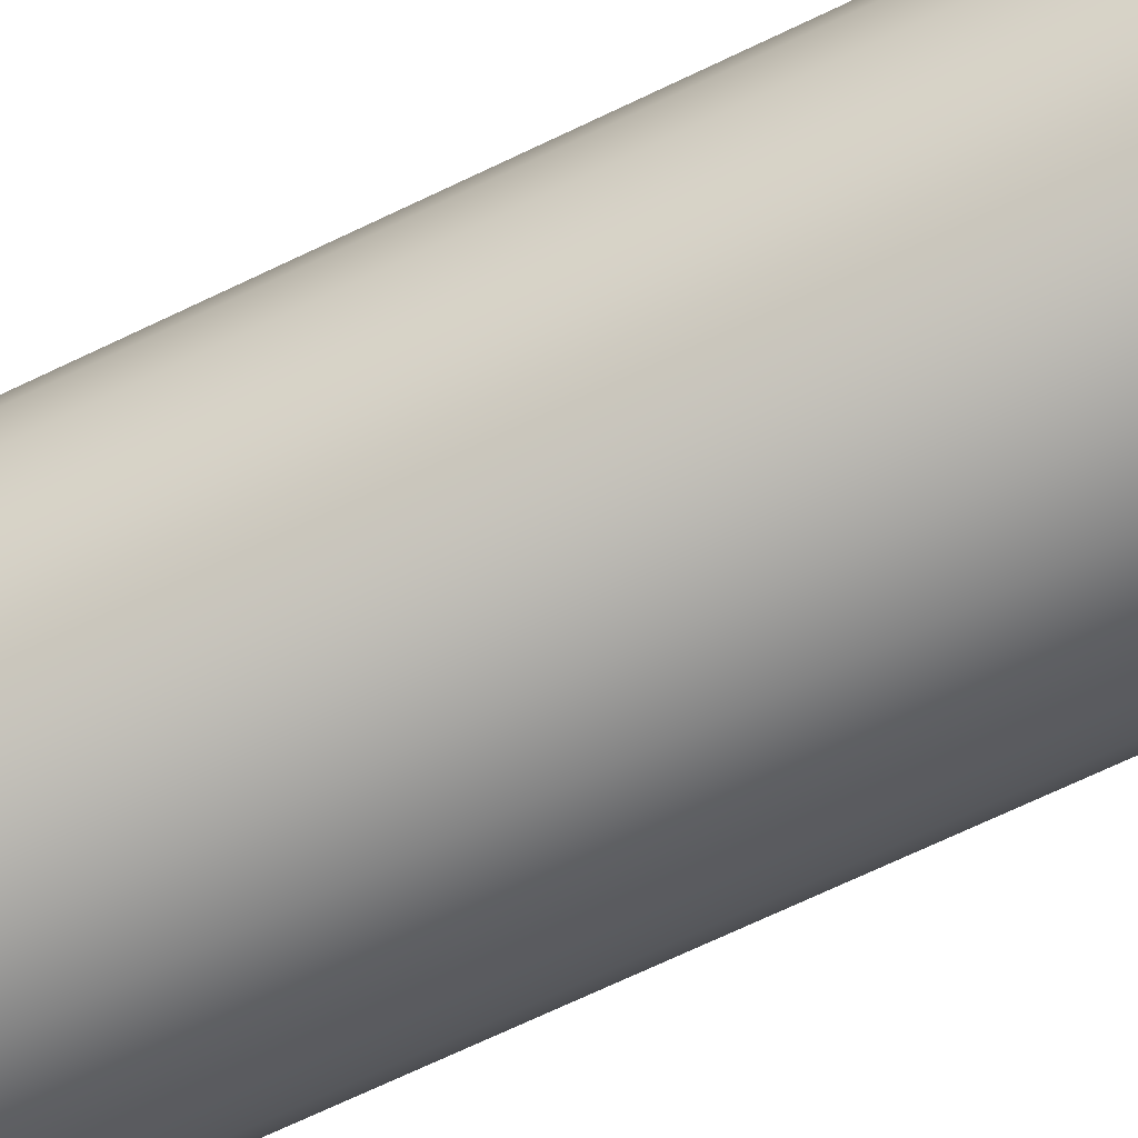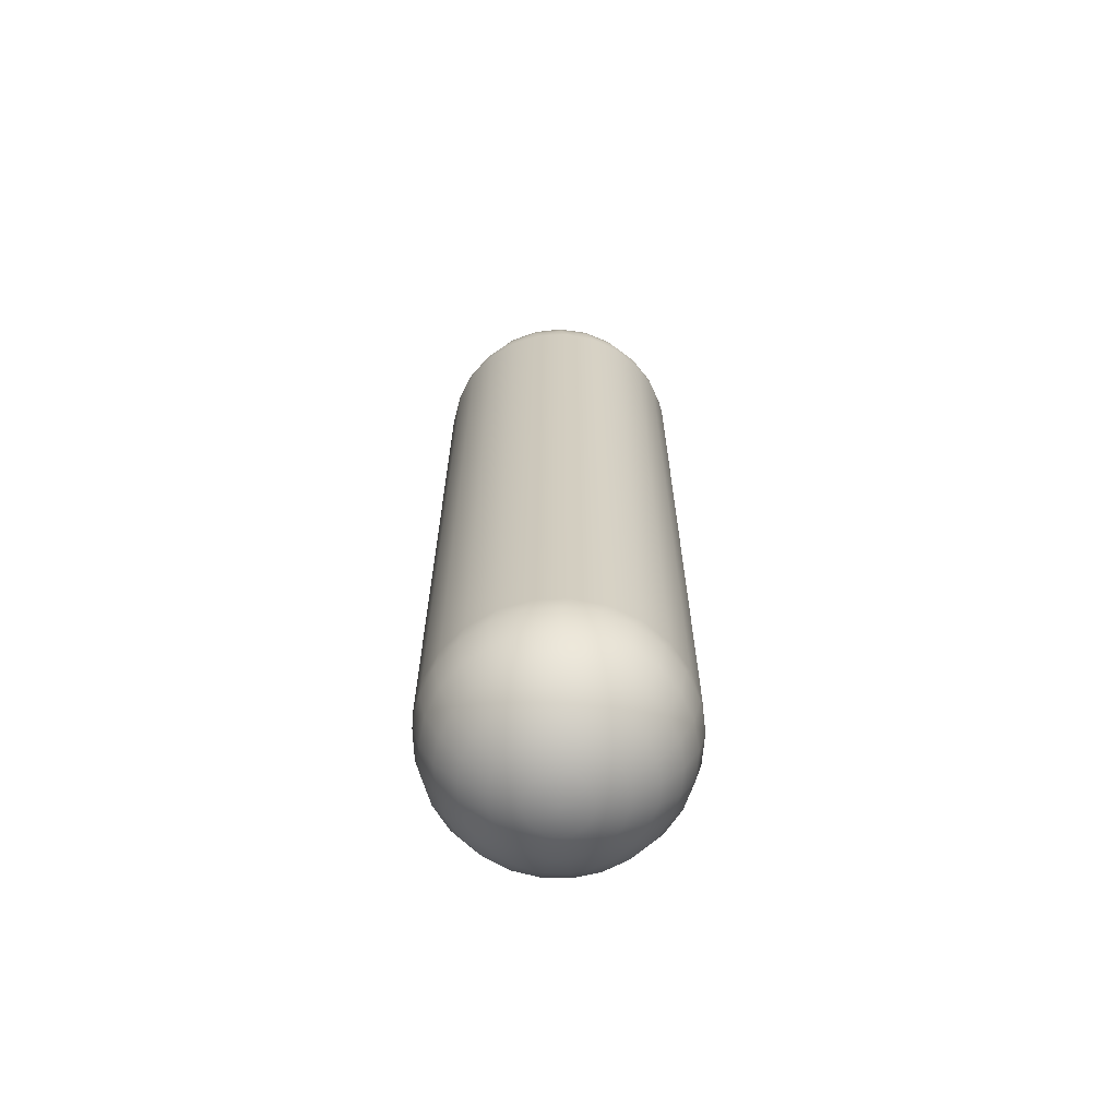
<metadata>
{"format":"obj","ext":"obj","renderer":"f3d","projection":"perspective","resolution":1024,"background":"white","views":[{"elev":-67.2,"azim":116.0,"up":"+Z"},{"elev":-65.6,"azim":-148.7,"up":"+Y"}]}
</metadata>
<code>
g lowerBody
v 0 1 0.15
v 0.0373 1 0.1453
v 0.07226 1 0.1314
v 0.1027 1 0.1093
v 0.1266 1 0.08037
v 0.1427 1 0.04635
v 0.1497 1 0.009419
v 0.1473 1 -0.02811
v 0.1357 1 -0.06387
v 0.1156 1 -0.09561
v 0.08817 1 -0.1214
v 0.05522 1 -0.1395
v 0.0188 1 -0.1488
v -0.0188 1 -0.1488
v -0.05522 1 -0.1395
v -0.08817 1 -0.1214
v -0.1156 1 -0.09561
v -0.1357 1 -0.06387
v -0.1473 1 -0.02811
v -0.1497 1 0.009419
v -0.1427 1 0.04635
v -0.1266 1 0.08037
v -0.1027 1 0.1093
v -0.07226 1 0.1314
v -0.0373 1 0.1453
v -0 1.15 -0
v -0.1489 1.018 -0
v -0.1403 1.053 -0
v -0.1234 1.085 -0
v -0.09947 1.112 -0
v -0.06971 1.133 -0
v -0.0359 1.146 -0
v 0.0279 1.018 0.1463
v 0.02628 1.053 0.1378
v 0.02313 1.085 0.1213
v 0.01864 1.112 0.09771
v 0.01306 1.133 0.06847
v 0.006726 1.146 0.03526
v -0.002254 1.146 0.03583
v -0.004377 1.133 0.06957
v -0.006246 1.112 0.09927
v -0.007751 1.085 0.1232
v -0.008807 1.053 0.14
v -0.00935 1.018 0.1486
v 0.0634 1.018 0.1347
v 0.05972 1.053 0.1269
v 0.05256 1.085 0.1117
v 0.04235 1.112 0.09
v 0.02968 1.133 0.06307
v 0.01528 1.146 0.03248
v 0.09492 1.018 0.1147
v 0.0894 1.053 0.1081
v 0.07869 1.085 0.09512
v 0.0634 1.112 0.07664
v 0.04443 1.133 0.05371
v 0.02288 1.146 0.02766
v 0.1205 1.018 0.08753
v 0.1135 1.053 0.08244
v 0.09987 1.085 0.07256
v 0.08047 1.112 0.05847
v 0.0564 1.133 0.04097
v 0.02904 1.146 0.0211
v 0.1384 1.018 0.05482
v 0.1304 1.053 0.05163
v 0.1148 1.085 0.04544
v 0.09248 1.112 0.03662
v 0.06481 1.133 0.02566
v 0.03338 1.146 0.01321
v 0.1477 1.018 0.01866
v 0.1391 1.053 0.01758
v 0.1225 1.085 0.01547
v 0.09868 1.112 0.01247
v 0.06916 1.133 0.008737
v 0.03561 1.146 0.004499
v 0.1477 1.018 -0.01866
v 0.1391 1.053 -0.01758
v 0.1225 1.085 -0.01547
v 0.09868 1.112 -0.01247
v 0.06916 1.133 -0.008737
v 0.03561 1.146 -0.004499
v 0.1384 1.018 -0.05482
v 0.1304 1.053 -0.05163
v 0.1148 1.085 -0.04544
v 0.09248 1.112 -0.03662
v 0.06481 1.133 -0.02566
v 0.03338 1.146 -0.01321
v 0.1205 1.018 -0.08753
v 0.1135 1.053 -0.08244
v 0.09987 1.085 -0.07256
v 0.08047 1.112 -0.05847
v 0.0564 1.133 -0.04097
v 0.02904 1.146 -0.0211
v 0.09492 1.018 -0.1147
v 0.0894 1.053 -0.1081
v 0.07869 1.085 -0.09512
v 0.0634 1.112 -0.07664
v 0.04443 1.133 -0.05371
v 0.02288 1.146 -0.02766
v 0.0634 1.018 -0.1347
v 0.05972 1.053 -0.1269
v 0.05256 1.085 -0.1117
v 0.04235 1.112 -0.09
v 0.02968 1.133 -0.06307
v 0.01528 1.146 -0.03248
v 0.0279 1.018 -0.1463
v 0.02628 1.053 -0.1378
v 0.02313 1.085 -0.1213
v 0.01864 1.112 -0.09771
v 0.01306 1.133 -0.06847
v 0.006726 1.146 -0.03526
v -0.00935 1.018 -0.1486
v -0.008807 1.053 -0.14
v -0.007751 1.085 -0.1232
v -0.006246 1.112 -0.09927
v -0.004377 1.133 -0.06957
v -0.002254 1.146 -0.03583
v -0.04602 1.018 -0.1416
v -0.04334 1.053 -0.1334
v -0.03815 1.085 -0.1174
v -0.03074 1.112 -0.0946
v -0.02154 1.133 -0.0663
v -0.01109 1.146 -0.03414
v -0.07979 1.018 -0.1257
v -0.07515 1.053 -0.1184
v -0.06615 1.085 -0.1042
v -0.0533 1.112 -0.08398
v -0.03735 1.133 -0.05886
v -0.01923 1.146 -0.03031
v -0.1085 1.018 -0.1019
v -0.1022 1.053 -0.09601
v -0.08999 1.085 -0.08451
v -0.07251 1.112 -0.06809
v -0.05081 1.133 -0.04772
v -0.02617 1.146 -0.02457
v -0.1305 1.018 -0.07174
v -0.1229 1.053 -0.06757
v -0.1082 1.085 -0.05947
v -0.08717 1.112 -0.04792
v -0.06109 1.133 -0.03358
v -0.03146 1.146 -0.01729
v -0.1442 1.018 -0.03703
v -0.1358 1.053 -0.03488
v -0.1196 1.085 -0.0307
v -0.09634 1.112 -0.02474
v -0.06752 1.133 -0.01734
v -0.03477 1.146 -0.008927
v -0.1442 1.018 0.03703
v -0.1358 1.053 0.03488
v -0.1196 1.085 0.0307
v -0.09634 1.112 0.02474
v -0.06752 1.133 0.01734
v -0.03477 1.146 0.008927
v -0.1305 1.018 0.07174
v -0.1229 1.053 0.06757
v -0.1082 1.085 0.05947
v -0.08717 1.112 0.04792
v -0.06109 1.133 0.03358
v -0.03146 1.146 0.01729
v -0.1085 1.018 0.1019
v -0.1022 1.053 0.09601
v -0.08999 1.085 0.08451
v -0.07251 1.112 0.06809
v -0.05081 1.133 0.04772
v -0.02617 1.146 0.02457
v -0.07979 1.018 0.1257
v -0.07515 1.053 0.1184
v -0.06615 1.085 0.1042
v -0.0533 1.112 0.08398
v -0.03735 1.133 0.05886
v -0.01923 1.146 0.03031
v -0.04602 1.018 0.1416
v -0.04334 1.053 0.1334
v -0.03815 1.085 0.1174
v -0.03074 1.112 0.0946
v -0.02154 1.133 0.0663
v -0.01109 1.146 0.03414
v 0 0.15 0.15
v -0.0373 0.15 0.1453
v -0.07226 0.15 0.1314
v -0.1027 0.15 0.1093
v -0.1266 0.15 0.08037
v -0.1427 0.15 0.04635
v -0.1497 0.15 0.009419
v -0.1473 0.15 -0.02811
v -0.1357 0.15 -0.06387
v -0.1156 0.15 -0.09561
v -0.08817 0.15 -0.1214
v -0.05522 0.15 -0.1395
v -0.0188 0.15 -0.1488
v 0.0188 0.15 -0.1488
v 0.05522 0.15 -0.1395
v 0.08817 0.15 -0.1214
v 0.1156 0.15 -0.09561
v 0.1357 0.15 -0.06387
v 0.1473 0.15 -0.02811
v 0.1497 0.15 0.009419
v 0.1427 0.15 0.04635
v 0.1266 0.15 0.08037
v 0.1027 0.15 0.1093
v 0.07226 0.15 0.1314
v 0.0373 0.15 0.1453
v -0 -0 0
v -0.1489 0.1319 0
v -0.1403 0.09681 0
v -0.1234 0.06479 0
v -0.09947 0.03772 0
v -0.06971 0.01718 0
v -0.0359 0.004359 0
v -0.00935 0.1319 0.1486
v -0.008807 0.09681 0.14
v -0.007751 0.06479 0.1232
v -0.006246 0.03772 0.09927
v -0.004377 0.01718 0.06957
v -0.002254 0.004359 0.03583
v 0.006726 0.004359 0.03526
v 0.01306 0.01718 0.06847
v 0.01864 0.03772 0.09771
v 0.02313 0.06479 0.1213
v 0.02628 0.09681 0.1378
v 0.0279 0.1319 0.1463
v -0.04602 0.1319 0.1416
v -0.04334 0.09681 0.1334
v -0.03815 0.06479 0.1174
v -0.03074 0.03772 0.0946
v -0.02154 0.01718 0.0663
v -0.01109 0.004359 0.03414
v -0.07979 0.1319 0.1257
v -0.07515 0.09681 0.1184
v -0.06615 0.06479 0.1042
v -0.0533 0.03772 0.08398
v -0.03735 0.01718 0.05886
v -0.01923 0.004359 0.03031
v -0.1085 0.1319 0.1019
v -0.1022 0.09681 0.09601
v -0.08999 0.06479 0.08451
v -0.07251 0.03772 0.06809
v -0.05081 0.01718 0.04772
v -0.02617 0.004359 0.02457
v -0.1305 0.1319 0.07174
v -0.1229 0.09681 0.06757
v -0.1082 0.06479 0.05947
v -0.08717 0.03772 0.04792
v -0.06109 0.01718 0.03358
v -0.03146 0.004359 0.01729
v -0.1442 0.1319 0.03703
v -0.1358 0.09681 0.03488
v -0.1196 0.06479 0.0307
v -0.09634 0.03772 0.02474
v -0.06752 0.01718 0.01734
v -0.03477 0.004359 0.008927
v -0.1442 0.1319 -0.03703
v -0.1358 0.09681 -0.03488
v -0.1196 0.06479 -0.0307
v -0.09634 0.03772 -0.02474
v -0.06752 0.01718 -0.01734
v -0.03477 0.004359 -0.008927
v -0.1305 0.1319 -0.07174
v -0.1229 0.09681 -0.06757
v -0.1082 0.06479 -0.05947
v -0.08717 0.03772 -0.04792
v -0.06109 0.01718 -0.03358
v -0.03146 0.004359 -0.01729
v -0.1085 0.1319 -0.1019
v -0.1022 0.09681 -0.09601
v -0.08999 0.06479 -0.08451
v -0.07251 0.03772 -0.06809
v -0.05081 0.01718 -0.04772
v -0.02617 0.004359 -0.02457
v -0.07979 0.1319 -0.1257
v -0.07515 0.09681 -0.1184
v -0.06615 0.06479 -0.1042
v -0.0533 0.03772 -0.08398
v -0.03735 0.01718 -0.05886
v -0.01923 0.004359 -0.03031
v -0.04602 0.1319 -0.1416
v -0.04334 0.09681 -0.1334
v -0.03815 0.06479 -0.1174
v -0.03074 0.03772 -0.0946
v -0.02154 0.01718 -0.0663
v -0.01109 0.004359 -0.03414
v -0.00935 0.1319 -0.1486
v -0.008807 0.09681 -0.14
v -0.007751 0.06479 -0.1232
v -0.006246 0.03772 -0.09927
v -0.004377 0.01718 -0.06957
v -0.002254 0.004359 -0.03583
v 0.0279 0.1319 -0.1463
v 0.02628 0.09681 -0.1378
v 0.02313 0.06479 -0.1213
v 0.01864 0.03772 -0.09771
v 0.01306 0.01718 -0.06847
v 0.006726 0.004359 -0.03526
v 0.0634 0.1319 -0.1347
v 0.05972 0.09681 -0.1269
v 0.05256 0.06479 -0.1117
v 0.04235 0.03772 -0.09
v 0.02968 0.01718 -0.06307
v 0.01528 0.004359 -0.03248
v 0.09492 0.1319 -0.1147
v 0.0894 0.09681 -0.1081
v 0.07869 0.06479 -0.09512
v 0.0634 0.03772 -0.07664
v 0.04443 0.01718 -0.05371
v 0.02288 0.004359 -0.02766
v 0.1205 0.1319 -0.08753
v 0.1135 0.09681 -0.08244
v 0.09987 0.06479 -0.07256
v 0.08047 0.03772 -0.05847
v 0.0564 0.01718 -0.04097
v 0.02904 0.004359 -0.0211
v 0.1384 0.1319 -0.05482
v 0.1304 0.09681 -0.05163
v 0.1148 0.06479 -0.04544
v 0.09248 0.03772 -0.03662
v 0.06481 0.01718 -0.02566
v 0.03338 0.004359 -0.01321
v 0.1477 0.1319 -0.01866
v 0.1391 0.09681 -0.01758
v 0.1225 0.06479 -0.01547
v 0.09868 0.03772 -0.01247
v 0.06916 0.01718 -0.008737
v 0.03561 0.004359 -0.004499
v 0.1477 0.1319 0.01866
v 0.1391 0.09681 0.01758
v 0.1225 0.06479 0.01547
v 0.09868 0.03772 0.01247
v 0.06916 0.01718 0.008737
v 0.03561 0.004359 0.004499
v 0.1384 0.1319 0.05482
v 0.1304 0.09681 0.05163
v 0.1148 0.06479 0.04544
v 0.09248 0.03772 0.03662
v 0.06481 0.01718 0.02566
v 0.03338 0.004359 0.01321
v 0.1205 0.1319 0.08753
v 0.1135 0.09681 0.08244
v 0.09987 0.06479 0.07256
v 0.08047 0.03772 0.05847
v 0.0564 0.01718 0.04097
v 0.02904 0.004359 0.0211
v 0.09492 0.1319 0.1147
v 0.0894 0.09681 0.1081
v 0.07869 0.06479 0.09512
v 0.0634 0.03772 0.07664
v 0.04443 0.01718 0.05371
v 0.02288 0.004359 0.02766
v 0.0634 0.1319 0.1347
v 0.05972 0.09681 0.1269
v 0.05256 0.06479 0.1117
v 0.04235 0.03772 0.09
v 0.02968 0.01718 0.06307
v 0.01528 0.004359 0.03248
f 2 33 1
f 1 33 44
f 1 44 25
f 25 44 171
f 25 171 24
f 24 171 165
f 24 165 23
f 23 165 159
f 23 159 22
f 22 159 153
f 22 153 21
f 21 153 147
f 21 147 20
f 20 147 27
f 20 27 19
f 19 27 141
f 19 141 18
f 18 141 135
f 18 135 17
f 17 135 129
f 17 129 16
f 16 129 123
f 16 123 15
f 15 123 117
f 15 117 14
f 14 117 111
f 14 111 13
f 13 111 105
f 13 105 12
f 12 105 99
f 12 99 11
f 11 99 93
f 11 93 10
f 10 93 87
f 10 87 9
f 9 87 81
f 9 81 8
f 8 81 75
f 8 75 7
f 7 75 69
f 7 69 6
f 6 69 63
f 6 63 5
f 5 63 57
f 5 57 4
f 4 57 51
f 4 51 3
f 3 51 45
f 3 45 2
f 2 45 33
f 32 26 146
f 146 26 140
f 140 26 134
f 134 26 128
f 128 26 122
f 122 26 116
f 116 26 110
f 110 26 104
f 104 26 98
f 92 26 86
f 86 26 80
f 80 26 74
f 74 26 68
f 68 26 62
f 62 26 56
f 56 26 50
f 38 26 39
f 39 26 176
f 176 26 170
f 170 26 164
f 164 26 158
f 158 26 152
f 152 26 32
f 27 28 141
f 141 28 142
f 141 142 135
f 135 142 136
f 135 136 129
f 129 136 130
f 129 130 123
f 123 130 124
f 123 124 117
f 117 124 118
f 117 118 111
f 111 118 112
f 111 112 105
f 105 112 106
f 105 106 99
f 99 106 100
f 99 100 93
f 93 100 94
f 93 94 87
f 87 94 88
f 87 88 81
f 81 88 82
f 81 82 75
f 75 82 76
f 75 76 69
f 69 76 70
f 69 70 63
f 63 70 64
f 63 64 57
f 57 64 58
f 57 58 51
f 51 58 52
f 51 52 45
f 45 52 46
f 45 46 33
f 33 46 34
f 33 34 44
f 44 34 43
f 44 43 171
f 171 43 172
f 171 172 165
f 165 172 166
f 165 166 159
f 159 166 160
f 159 160 153
f 153 160 154
f 153 154 147
f 147 154 148
f 147 148 27
f 27 148 28
f 28 29 142
f 142 29 143
f 142 143 136
f 136 143 137
f 136 137 130
f 130 137 131
f 130 131 124
f 124 131 125
f 124 125 118
f 118 125 119
f 118 119 112
f 112 119 113
f 112 113 106
f 106 113 107
f 106 107 100
f 100 107 101
f 100 101 94
f 94 101 95
f 94 95 88
f 88 95 89
f 88 89 82
f 82 89 83
f 82 83 76
f 76 83 77
f 76 77 70
f 70 77 71
f 70 71 64
f 64 71 65
f 64 65 58
f 58 65 59
f 58 59 52
f 52 59 53
f 52 53 46
f 46 53 47
f 46 47 34
f 34 47 35
f 34 35 43
f 43 35 42
f 43 42 172
f 172 42 173
f 172 173 166
f 166 173 167
f 166 167 160
f 160 167 161
f 160 161 154
f 154 161 155
f 154 155 148
f 148 155 149
f 148 149 28
f 28 149 29
f 29 30 143
f 143 30 144
f 143 144 137
f 137 144 138
f 137 138 131
f 131 138 132
f 131 132 125
f 125 132 126
f 125 126 119
f 119 126 120
f 119 120 113
f 113 120 114
f 113 114 107
f 107 114 108
f 107 108 101
f 101 108 102
f 101 102 95
f 95 102 96
f 95 96 89
f 89 96 90
f 89 90 83
f 83 90 84
f 83 84 77
f 77 84 78
f 77 78 71
f 71 78 72
f 71 72 65
f 65 72 66
f 65 66 59
f 59 66 60
f 59 60 53
f 53 60 54
f 53 54 47
f 47 54 48
f 47 48 35
f 35 48 36
f 35 36 42
f 42 36 41
f 42 41 173
f 173 41 174
f 173 174 167
f 167 174 168
f 167 168 161
f 161 168 162
f 161 162 155
f 155 162 156
f 155 156 149
f 149 156 150
f 149 150 29
f 29 150 30
f 30 31 144
f 144 31 145
f 144 145 138
f 138 145 139
f 138 139 132
f 132 139 133
f 132 133 126
f 126 133 127
f 126 127 120
f 120 127 121
f 120 121 114
f 114 121 115
f 114 115 108
f 108 115 109
f 108 109 102
f 102 109 103
f 102 103 96
f 96 103 97
f 96 97 90
f 90 97 91
f 90 91 84
f 84 91 85
f 84 85 78
f 78 85 79
f 78 79 72
f 72 79 73
f 72 73 66
f 66 73 67
f 66 67 60
f 60 67 61
f 60 61 54
f 54 61 55
f 54 55 48
f 48 55 49
f 48 49 36
f 36 49 37
f 36 37 41
f 41 37 40
f 41 40 174
f 174 40 175
f 174 175 168
f 168 175 169
f 168 169 162
f 162 169 163
f 162 163 156
f 156 163 157
f 156 157 150
f 150 157 151
f 150 151 30
f 30 151 31
f 31 32 145
f 145 32 146
f 145 146 139
f 139 146 140
f 139 140 133
f 133 140 134
f 133 134 127
f 127 134 128
f 127 128 121
f 121 128 122
f 121 122 115
f 115 122 116
f 115 116 109
f 109 116 110
f 109 110 103
f 103 110 104
f 103 104 97
f 97 104 98
f 97 98 91
f 91 98 92
f 91 92 85
f 85 92 86
f 85 86 79
f 79 86 80
f 79 80 73
f 73 80 74
f 73 74 67
f 67 74 68
f 67 68 61
f 61 68 62
f 61 62 55
f 55 62 56
f 55 56 49
f 49 56 50
f 49 50 37
f 37 50 38
f 37 38 40
f 40 38 39
f 40 39 175
f 175 39 176
f 175 176 169
f 169 176 170
f 169 170 163
f 163 170 164
f 163 164 157
f 157 164 158
f 157 158 151
f 151 158 152
f 151 152 31
f 31 152 32
f 26 38 50
f 26 92 98
f 178 209 177
f 177 209 220
f 177 220 201
f 201 220 347
f 201 347 200
f 200 347 341
f 200 341 199
f 199 341 335
f 199 335 198
f 198 335 329
f 198 329 197
f 197 329 323
f 197 323 196
f 196 323 317
f 196 317 195
f 195 317 311
f 195 311 194
f 194 311 305
f 194 305 193
f 193 305 299
f 193 299 192
f 192 299 293
f 192 293 191
f 191 293 287
f 191 287 190
f 190 287 281
f 190 281 189
f 189 281 275
f 189 275 188
f 188 275 269
f 188 269 187
f 187 269 263
f 187 263 186
f 186 263 257
f 186 257 185
f 185 257 251
f 185 251 184
f 184 251 203
f 184 203 183
f 183 203 245
f 183 245 182
f 182 245 239
f 182 239 181
f 181 239 233
f 181 233 180
f 180 233 227
f 180 227 179
f 179 227 221
f 179 221 178
f 178 221 209
f 208 202 250
f 250 202 244
f 244 202 238
f 238 202 232
f 232 202 226
f 226 202 214
f 214 202 215
f 215 202 352
f 346 202 340
f 340 202 334
f 334 202 328
f 328 202 322
f 322 202 316
f 316 202 310
f 310 202 304
f 298 202 292
f 292 202 286
f 286 202 280
f 280 202 274
f 274 202 268
f 268 202 262
f 262 202 256
f 256 202 208
f 203 204 245
f 245 204 246
f 245 246 239
f 239 246 240
f 239 240 233
f 233 240 234
f 233 234 227
f 227 234 228
f 227 228 221
f 221 228 222
f 221 222 209
f 209 222 210
f 209 210 220
f 220 210 219
f 220 219 347
f 347 219 348
f 347 348 341
f 341 348 342
f 341 342 335
f 335 342 336
f 335 336 329
f 329 336 330
f 329 330 323
f 323 330 324
f 323 324 317
f 317 324 318
f 317 318 311
f 311 318 312
f 311 312 305
f 305 312 306
f 305 306 299
f 299 306 300
f 299 300 293
f 293 300 294
f 293 294 287
f 287 294 288
f 287 288 281
f 281 288 282
f 281 282 275
f 275 282 276
f 275 276 269
f 269 276 270
f 269 270 263
f 263 270 264
f 263 264 257
f 257 264 258
f 257 258 251
f 251 258 252
f 251 252 203
f 203 252 204
f 204 205 246
f 246 205 247
f 246 247 240
f 240 247 241
f 240 241 234
f 234 241 235
f 234 235 228
f 228 235 229
f 228 229 222
f 222 229 223
f 222 223 210
f 210 223 211
f 210 211 219
f 219 211 218
f 219 218 348
f 348 218 349
f 348 349 342
f 342 349 343
f 342 343 336
f 336 343 337
f 336 337 330
f 330 337 331
f 330 331 324
f 324 331 325
f 324 325 318
f 318 325 319
f 318 319 312
f 312 319 313
f 312 313 306
f 306 313 307
f 306 307 300
f 300 307 301
f 300 301 294
f 294 301 295
f 294 295 288
f 288 295 289
f 288 289 282
f 282 289 283
f 282 283 276
f 276 283 277
f 276 277 270
f 270 277 271
f 270 271 264
f 264 271 265
f 264 265 258
f 258 265 259
f 258 259 252
f 252 259 253
f 252 253 204
f 204 253 205
f 205 206 247
f 247 206 248
f 247 248 241
f 241 248 242
f 241 242 235
f 235 242 236
f 235 236 229
f 229 236 230
f 229 230 223
f 223 230 224
f 223 224 211
f 211 224 212
f 211 212 218
f 218 212 217
f 218 217 349
f 349 217 350
f 349 350 343
f 343 350 344
f 343 344 337
f 337 344 338
f 337 338 331
f 331 338 332
f 331 332 325
f 325 332 326
f 325 326 319
f 319 326 320
f 319 320 313
f 313 320 314
f 313 314 307
f 307 314 308
f 307 308 301
f 301 308 302
f 301 302 295
f 295 302 296
f 295 296 289
f 289 296 290
f 289 290 283
f 283 290 284
f 283 284 277
f 277 284 278
f 277 278 271
f 271 278 272
f 271 272 265
f 265 272 266
f 265 266 259
f 259 266 260
f 259 260 253
f 253 260 254
f 253 254 205
f 205 254 206
f 206 207 248
f 248 207 249
f 248 249 242
f 242 249 243
f 242 243 236
f 236 243 237
f 236 237 230
f 230 237 231
f 230 231 224
f 224 231 225
f 224 225 212
f 212 225 213
f 212 213 217
f 217 213 216
f 217 216 350
f 350 216 351
f 350 351 344
f 344 351 345
f 344 345 338
f 338 345 339
f 338 339 332
f 332 339 333
f 332 333 326
f 326 333 327
f 326 327 320
f 320 327 321
f 320 321 314
f 314 321 315
f 314 315 308
f 308 315 309
f 308 309 302
f 302 309 303
f 302 303 296
f 296 303 297
f 296 297 290
f 290 297 291
f 290 291 284
f 284 291 285
f 284 285 278
f 278 285 279
f 278 279 272
f 272 279 273
f 272 273 266
f 266 273 267
f 266 267 260
f 260 267 261
f 260 261 254
f 254 261 255
f 254 255 206
f 206 255 207
f 207 208 249
f 249 208 250
f 249 250 243
f 243 250 244
f 243 244 237
f 237 244 238
f 237 238 231
f 231 238 232
f 231 232 225
f 225 232 226
f 225 226 213
f 213 226 214
f 213 214 216
f 216 214 215
f 216 215 351
f 351 215 352
f 351 352 345
f 345 352 346
f 345 346 339
f 339 346 340
f 339 340 333
f 333 340 334
f 333 334 327
f 327 334 328
f 327 328 321
f 321 328 322
f 321 322 315
f 315 322 316
f 315 316 309
f 309 316 310
f 309 310 303
f 303 310 304
f 303 304 297
f 297 304 298
f 297 298 291
f 291 298 292
f 291 292 285
f 285 292 286
f 285 286 279
f 279 286 280
f 279 280 273
f 273 280 274
f 273 274 267
f 267 274 268
f 267 268 261
f 261 268 262
f 261 262 255
f 255 262 256
f 255 256 207
f 207 256 208
f 352 202 346
f 304 202 298
f 201 1 177
f 177 1 25
f 177 25 178
f 178 25 24
f 178 24 179
f 179 24 23
f 179 23 180
f 180 23 22
f 180 22 181
f 181 22 21
f 181 21 182
f 182 21 20
f 182 20 183
f 183 20 19
f 183 19 184
f 184 19 18
f 184 18 185
f 185 18 17
f 185 17 186
f 186 17 16
f 186 16 187
f 187 16 15
f 187 15 188
f 188 15 14
f 188 14 189
f 189 14 13
f 189 13 190
f 190 13 12
f 190 12 191
f 191 12 11
f 191 11 192
f 192 11 10
f 192 10 193
f 193 10 9
f 193 9 194
f 194 9 8
f 194 8 195
f 195 8 7
f 195 7 196
f 196 7 6
f 196 6 197
f 197 6 5
f 197 5 198
f 198 5 4
f 198 4 199
f 199 4 3
f 199 3 200
f 200 3 2
f 200 2 201
f 201 2 1

</code>
